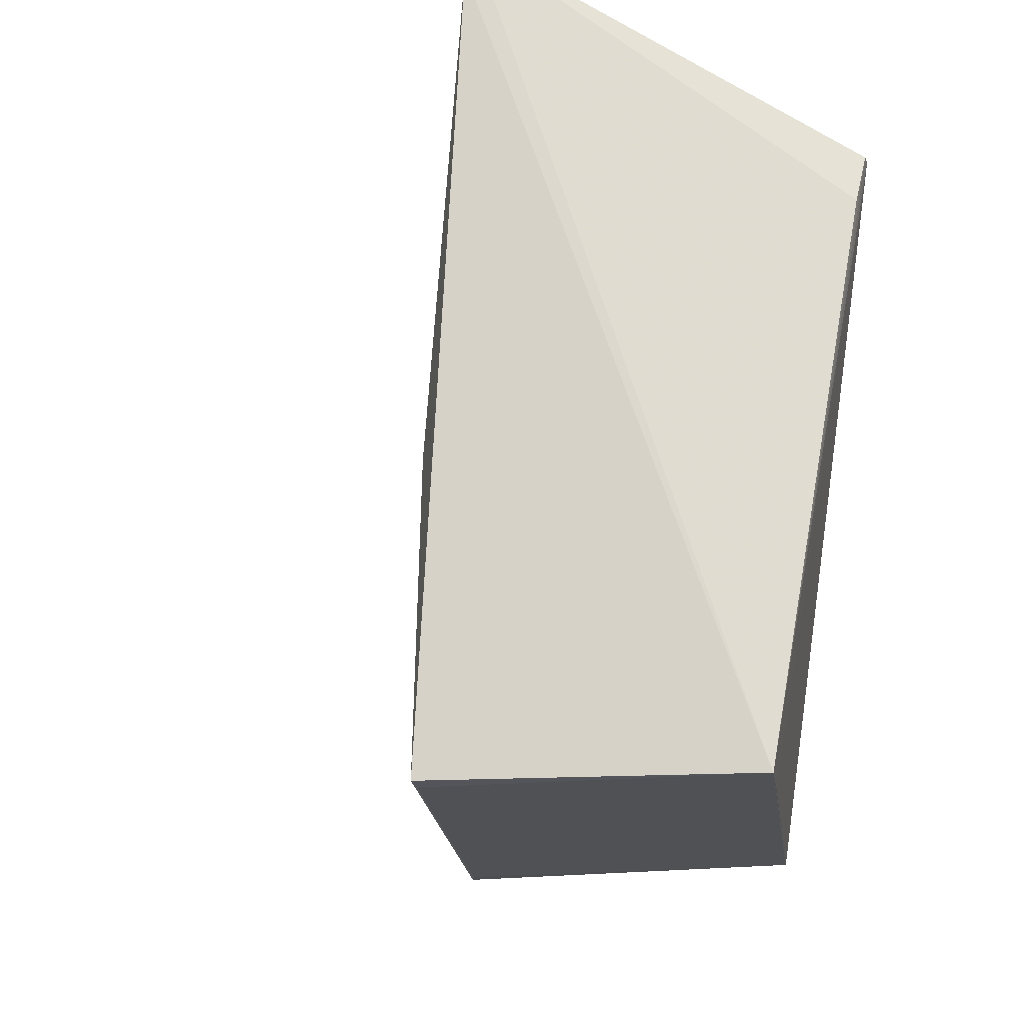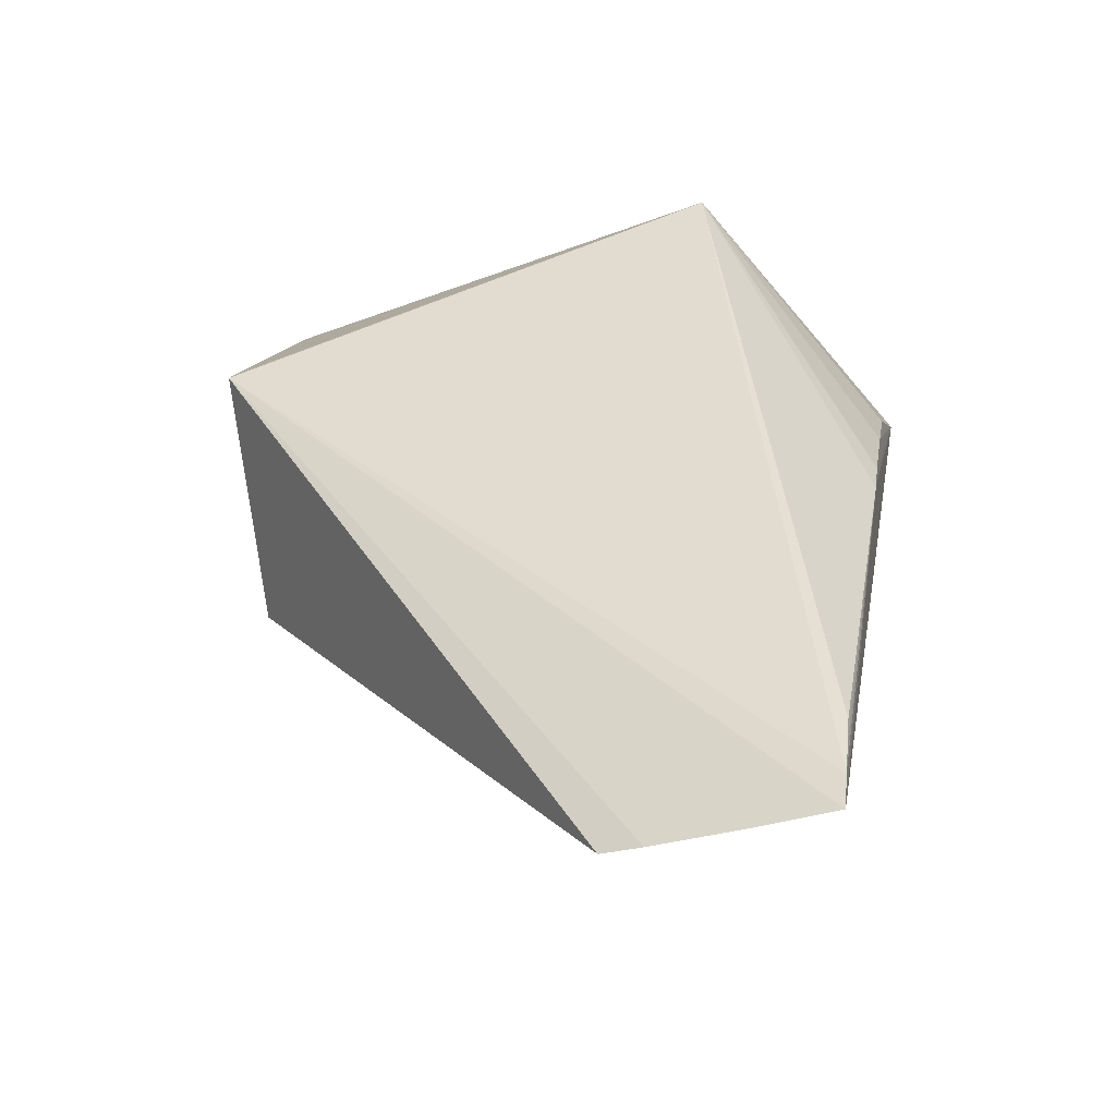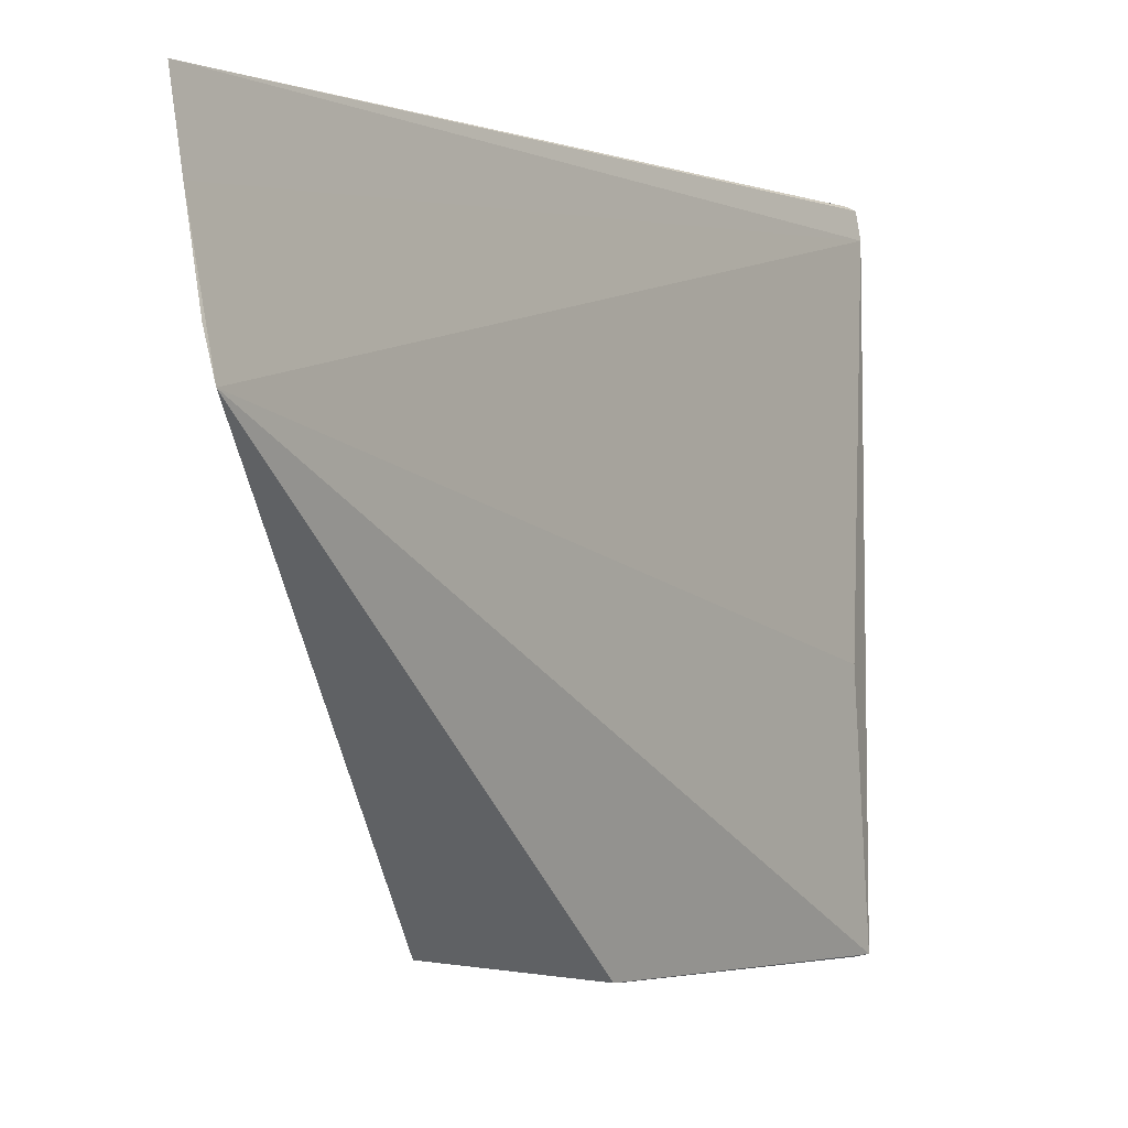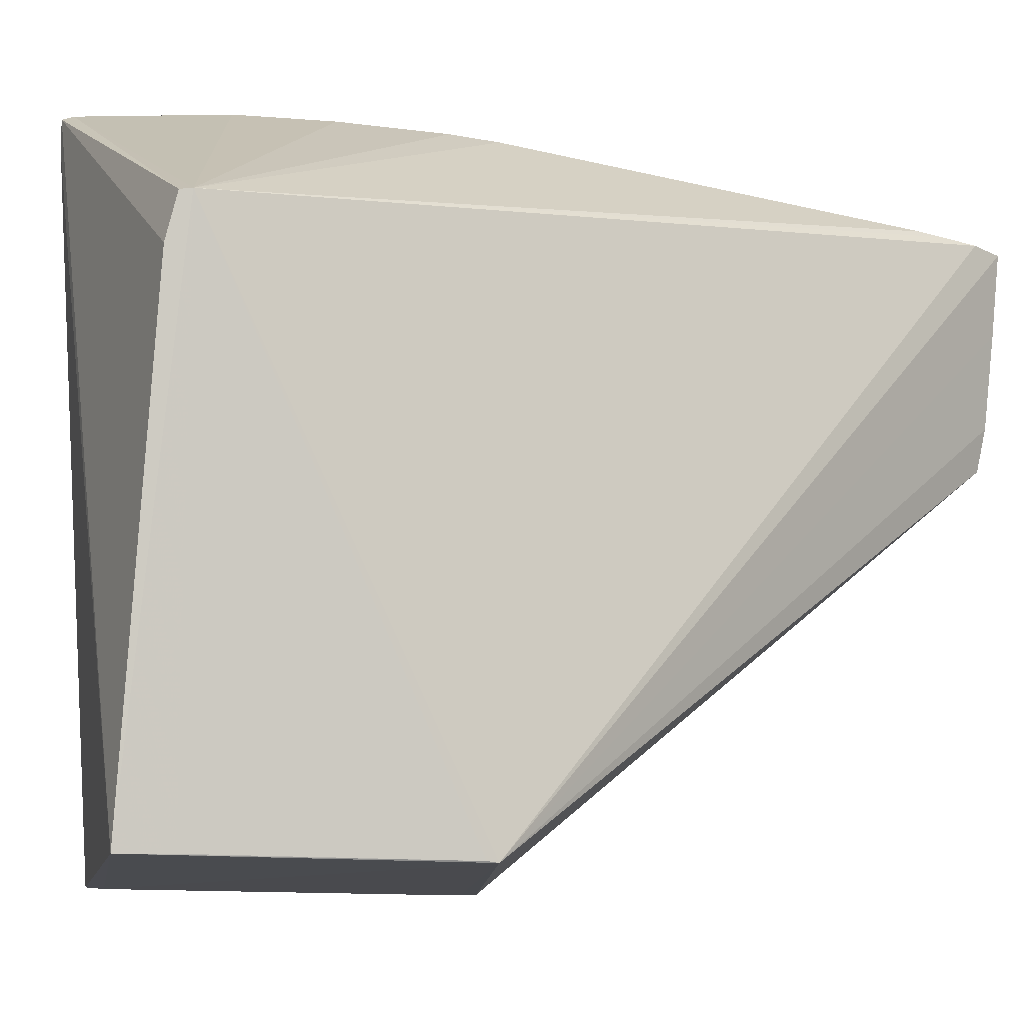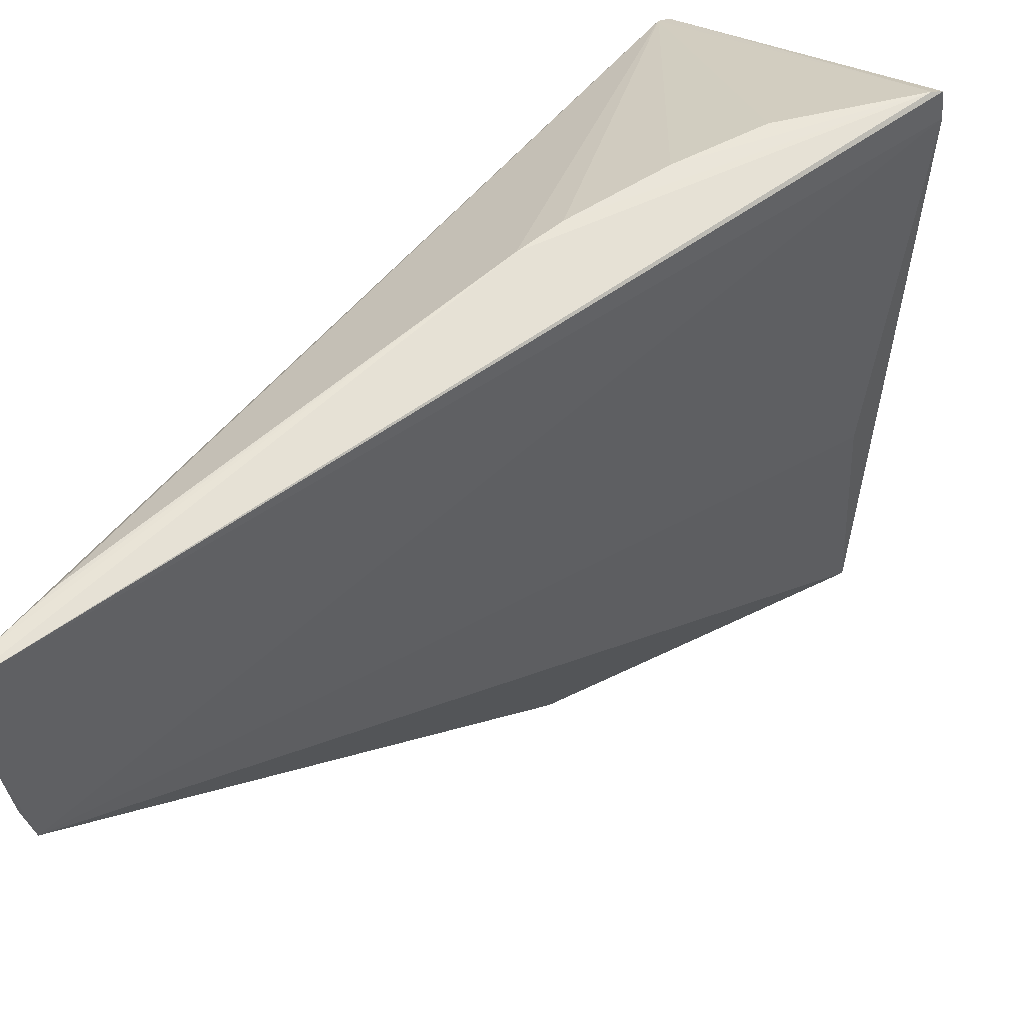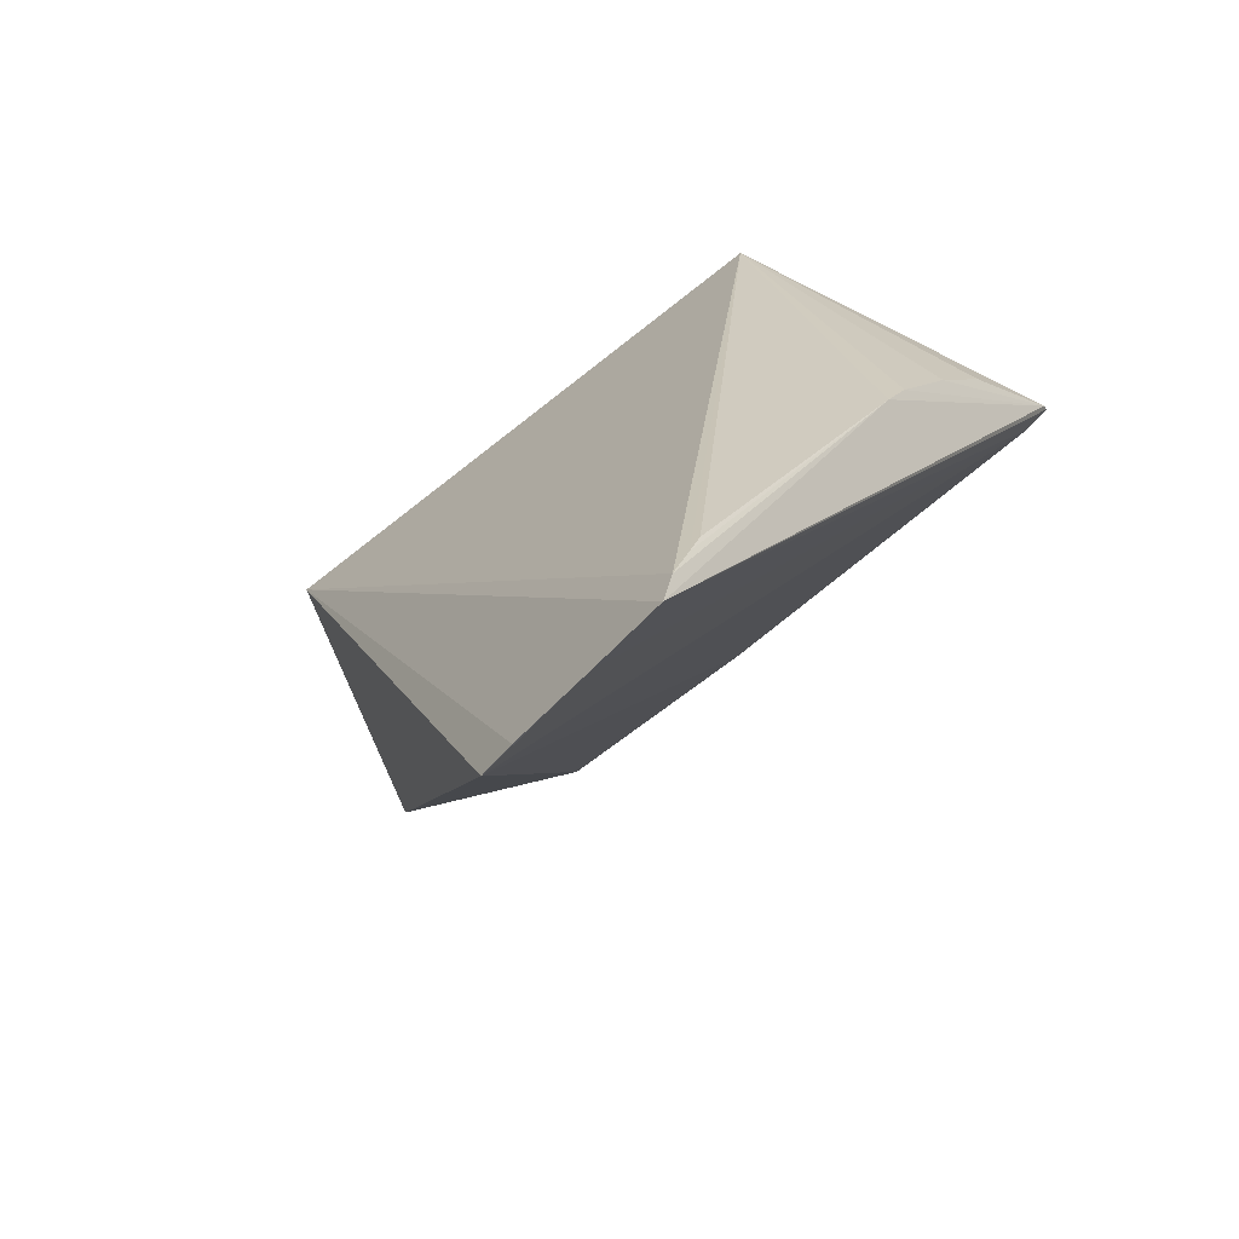
<metadata>
{"format":"obj","ext":"obj","renderer":"f3d","projection":"perspective","resolution":1024,"background":"white","views":[{"elev":-19.9,"azim":140.3,"up":"+Z"},{"elev":-30.6,"azim":-75.7,"up":"+Y"},{"elev":-1.9,"azim":-3.5,"up":"+Z"},{"elev":-13.5,"azim":-147.9,"up":"+Z"},{"elev":58.0,"azim":16.4,"up":"+Z"},{"elev":-47.7,"azim":-46.4,"up":"+Y"}]}
</metadata>
<code>
v -0.0174 0.01933 0.07067
v -0.02491 0.01779 0.05785
v -0.01725 0.01815 0.05787
v -0.02479 0.01793 0.05787
v -0.0225 0.02239 0.06746
v -0.02076 0.0217 0.05786
v -0.02814 0.00524 0.07032
v -0.01749 0.01798 0.05785
v -0.02145 0.02106 0.05788
v -0.02208 0.02252 0.06665
v -0.01716 0.01934 0.07008
v -0.02797 0.005929 0.07035
v -0.02752 0.005182 0.06618
v -0.02232 0.02251 0.06743
v -0.01723 0.01944 0.07061
v -0.02277 0.01443 0.07071
v -0.0277 0.005143 0.067
v -0.0219 0.01376 0.05787
v -0.02794 0.005175 0.06878
v -0.0175 0.018 0.06274
v -0.01971 0.01798 0.07067
v -0.0274 0.00717 0.07038
v -0.02173 0.01399 0.05785
v -0.02095 0.01672 0.07071
v -0.02763 0.006668 0.07037
v -0.02224 0.0152 0.07071
f 5 4 2
f 6 2 4
f 8 6 3
f 8 2 6
f 9 6 4
f 9 4 5
f 9 5 6
f 11 3 6
f 12 5 2
f 12 2 7
f 14 10 6
f 14 6 5
f 14 5 1
f 15 1 7
f 15 7 11
f 15 14 1
f 15 10 14
f 15 11 6
f 15 6 10
f 16 12 7
f 16 7 1
f 17 2 13
f 18 13 2
f 18 8 3
f 18 3 13
f 19 13 11
f 19 11 7
f 19 17 13
f 19 7 2
f 19 2 17
f 20 13 3
f 20 3 11
f 20 11 13
f 21 1 5
f 22 16 5
f 23 18 2
f 23 2 8
f 23 8 18
f 24 1 21
f 24 21 5
f 25 12 16
f 25 16 22
f 25 22 5
f 25 5 12
f 26 16 1
f 26 1 24
f 26 24 5
f 26 5 16

</code>
